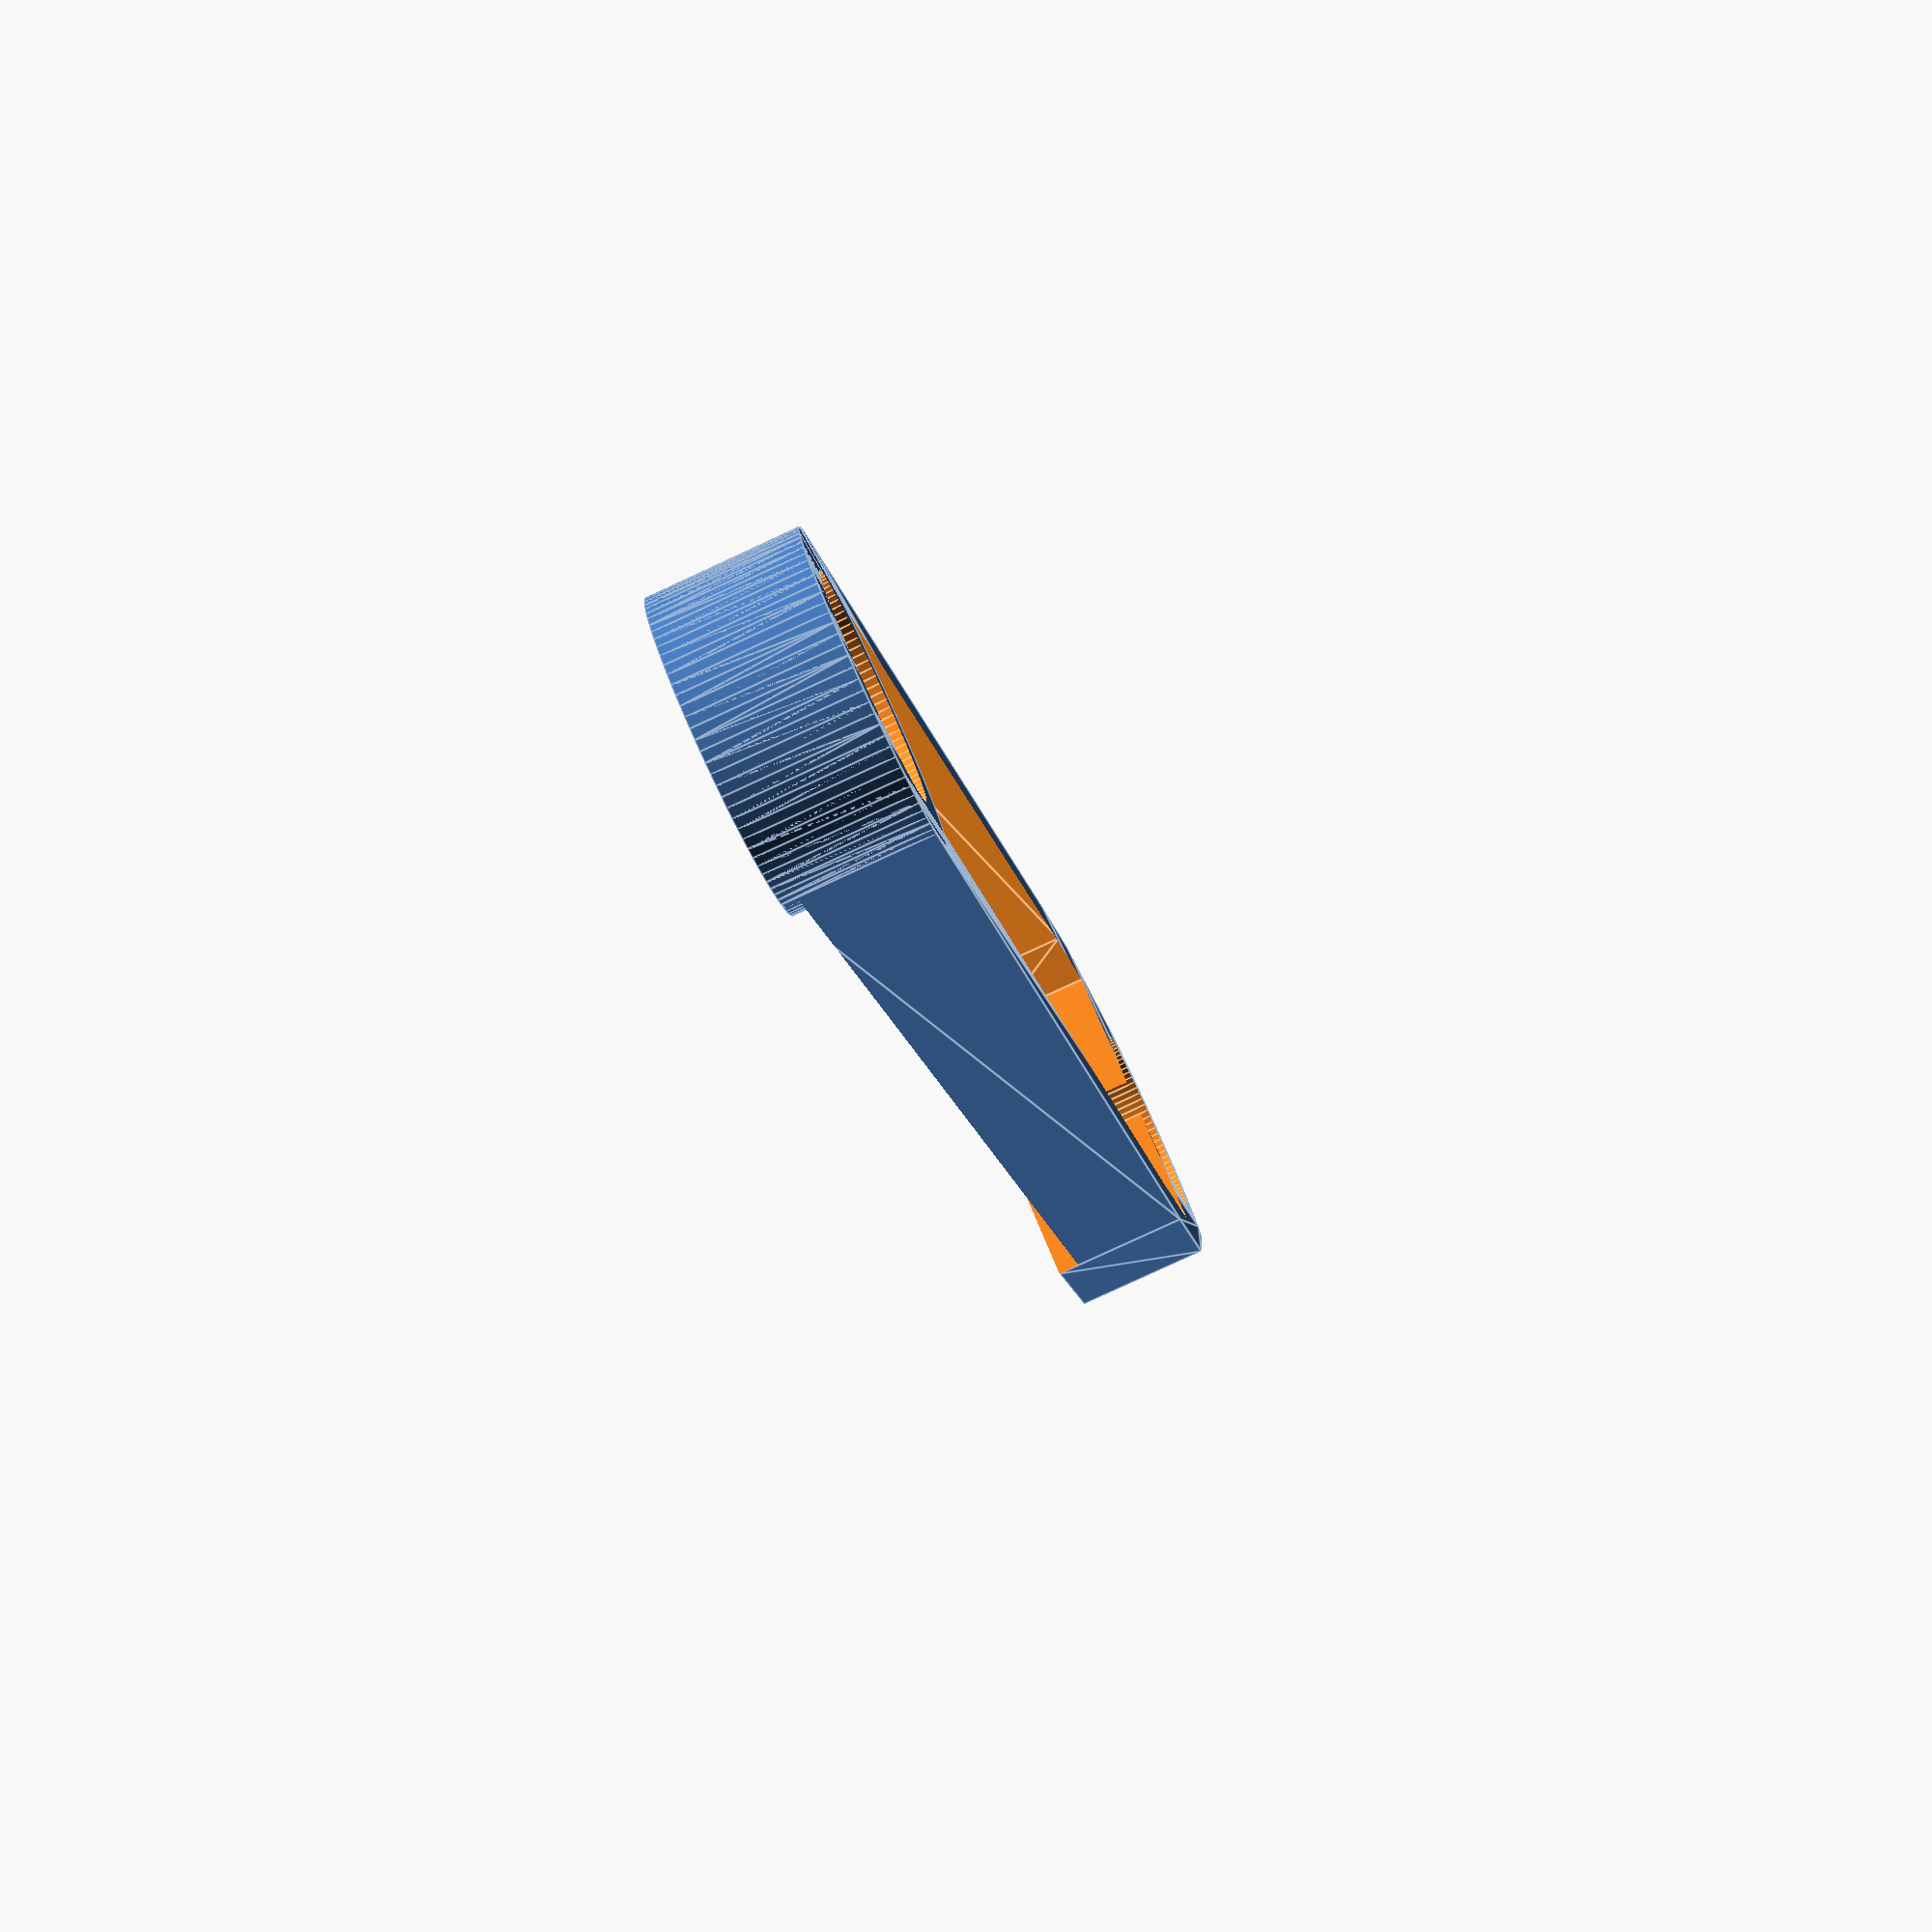
<openscad>
tooth_x=15;
tooth_y=5;
tooth_z=8;

mouth_z=13;

shell_pad=1;

top=55;
magnet=10.5;
magnet_h=3.5;

wall=2;
walll=wall*2;

pad=0.1;
padd=pad*2;

shell1=20-tooth_x+magnet;
shell2=20;
$fn=90;

difference() {
    union() {
        difference() {
                hull() {
                    translate([-tooth_x/2-wall,0,0])
                    cube([tooth_x+walll,tooth_y+wall,tooth_z]);
                    translate([0,0,-magnet/2])
                    rotate([-90,0,0])
                    //cylinder(d=magnet+walll,h=magnet_h+wall);
                    cylinder(d=magnet+walll,h=tooth_y+wall);
                    translate([0,0,top+tooth_z+magnet/2+wall])
                    rotate([-90,0,0])
                    //cylinder(d=magnet+walll,h=magnet_h+wall);
                    cylinder(d=magnet+walll,h=tooth_y+wall);
                }
            translate([0,shell2/2-shell_pad,tooth_z])
            cylinder(d2=shell1,d1=shell2,h=top+magnet/2+wall);
        }
        translate([0,0,top+tooth_z+magnet/2+wall])
        rotate([-90,0,0])
        //cylinder(d=magnet+walll,h=magnet_h+wall);
        cylinder(d=magnet+walll,h=tooth_y+wall);
    }
    difference() {
        hull() {
            translate([-tooth_x/2,-pad,-pad])
            cube([tooth_x,tooth_y+pad,tooth_z+padd]);
            translate([0,-pad,top+tooth_z+magnet/2+wall])
            rotate([-90,0,0])
            cylinder(d=magnet,h=magnet_h+pad);
        }
        translate([0,0,top+tooth_z+magnet/2+wall])
        rotate([-90,0,0])
        //cylinder(d=magnet+walll,h=magnet_h+wall);
        cylinder(d=magnet+walll,h=tooth_y+wall);
    }
    translate([0,-pad,-magnet/2])
    rotate([-90,0,0])
    cylinder(d=magnet,h=magnet_h+pad);
    translate([0,-pad,top+tooth_z+magnet/2+wall])
    rotate([-90,0,0])
    cylinder(d=magnet,h=magnet_h+pad);
}


</openscad>
<views>
elev=195.8 azim=67.5 roll=169.3 proj=p view=edges
</views>
